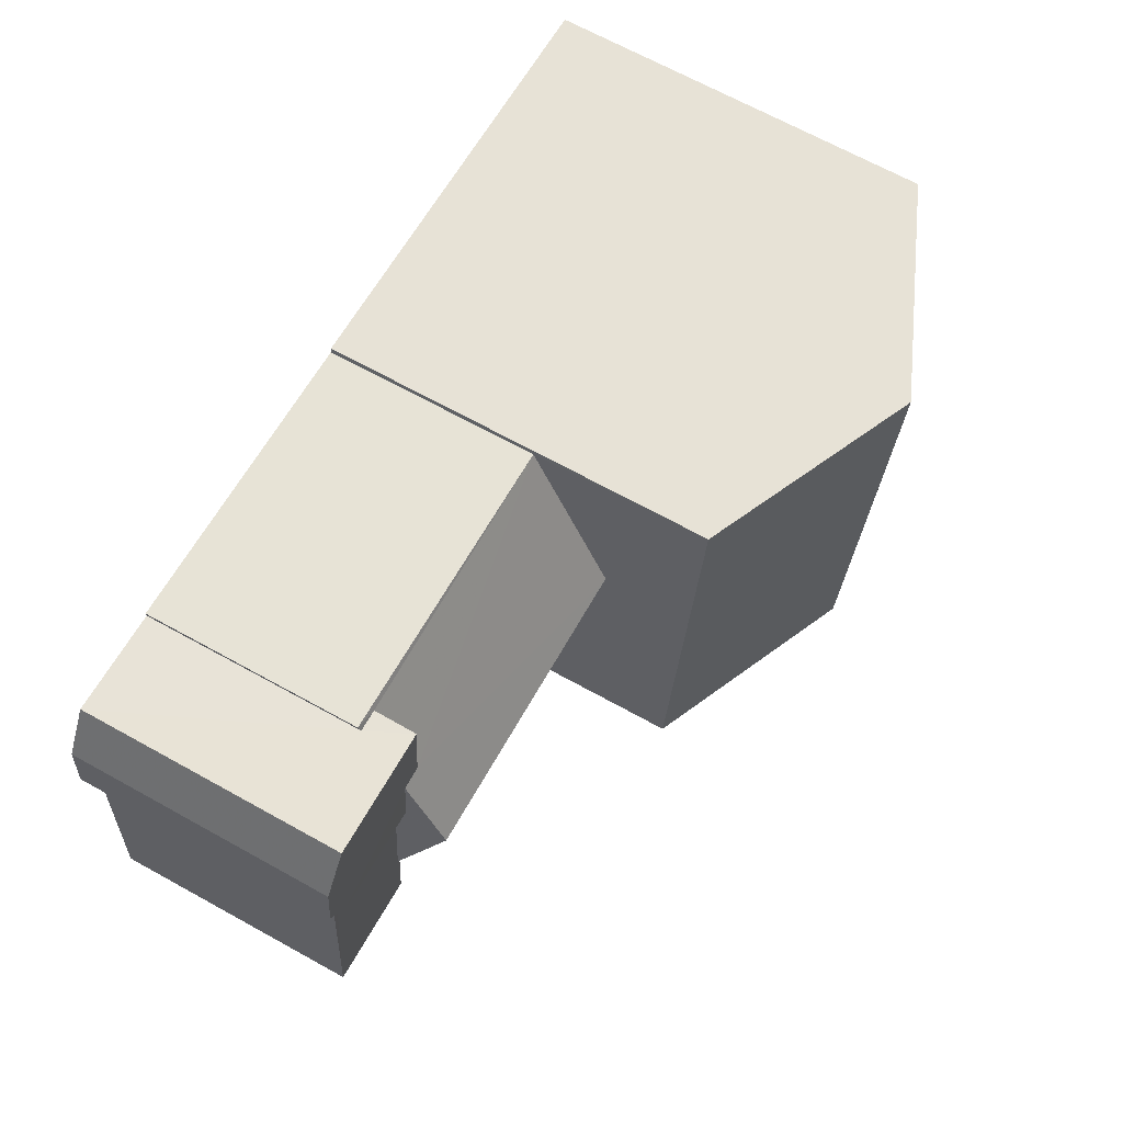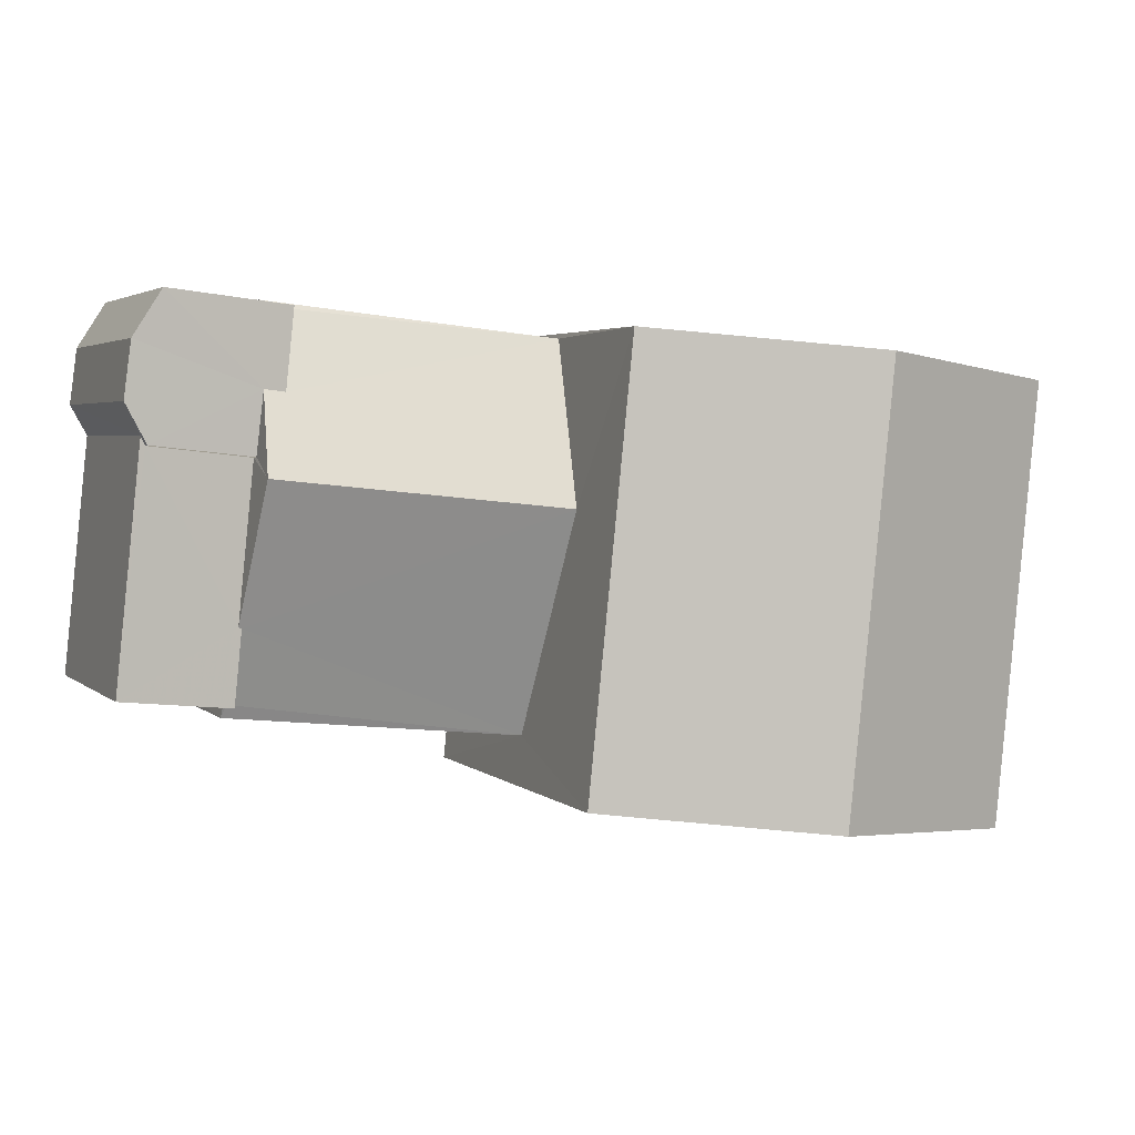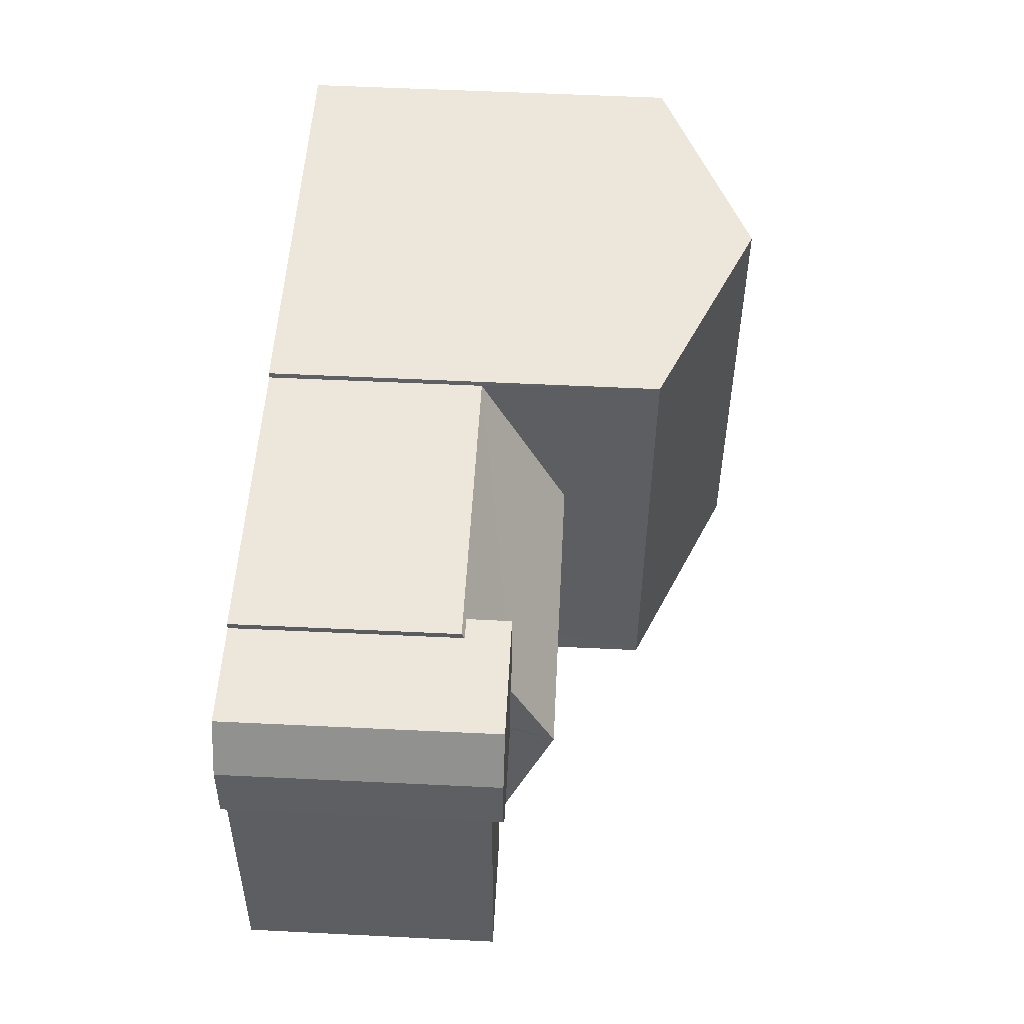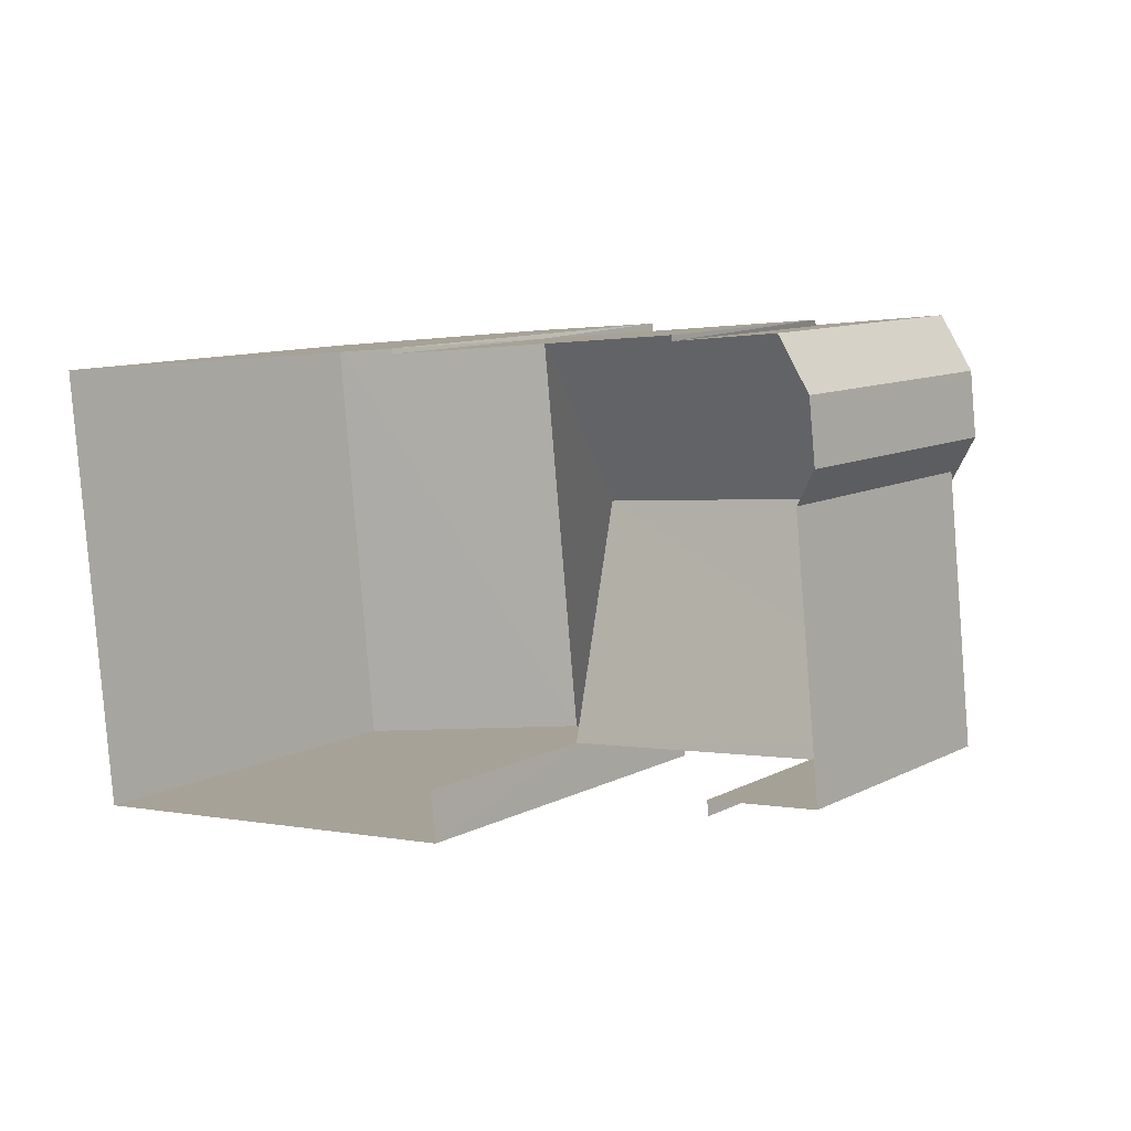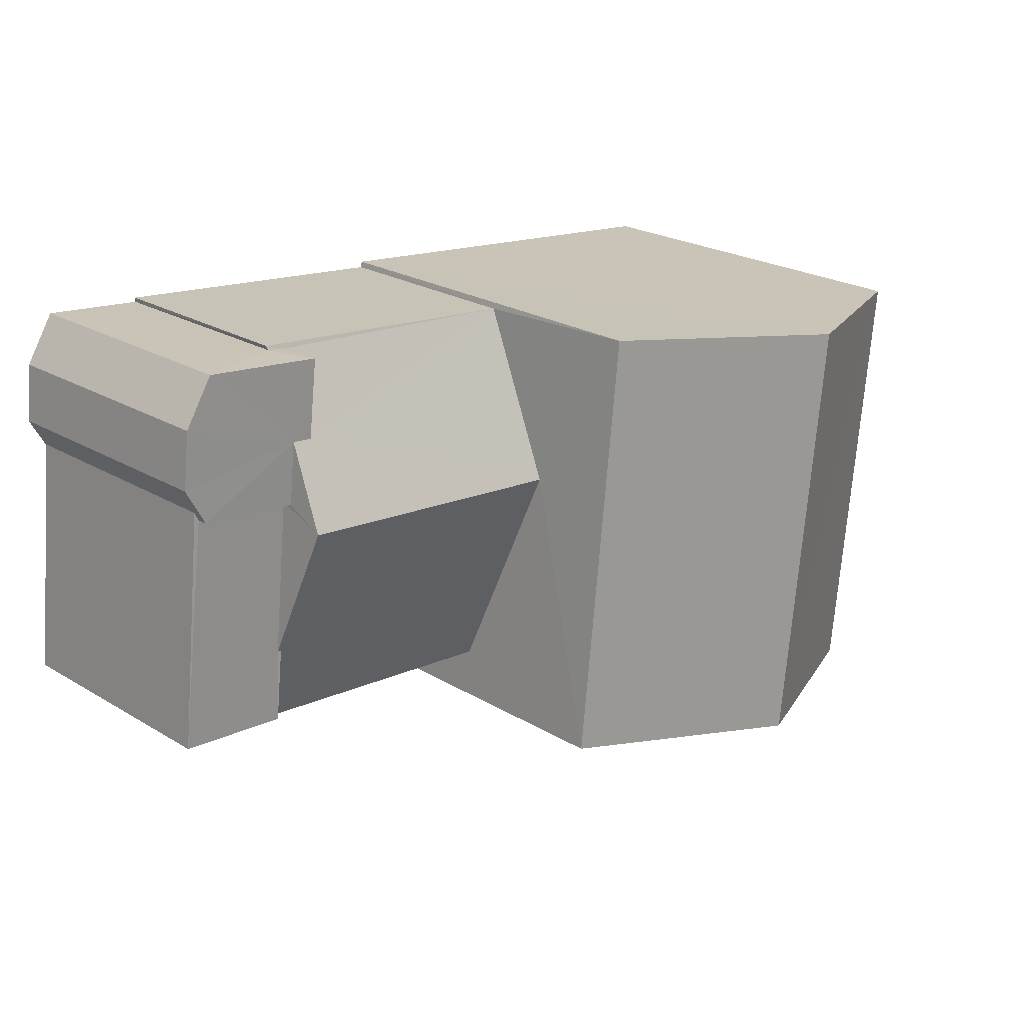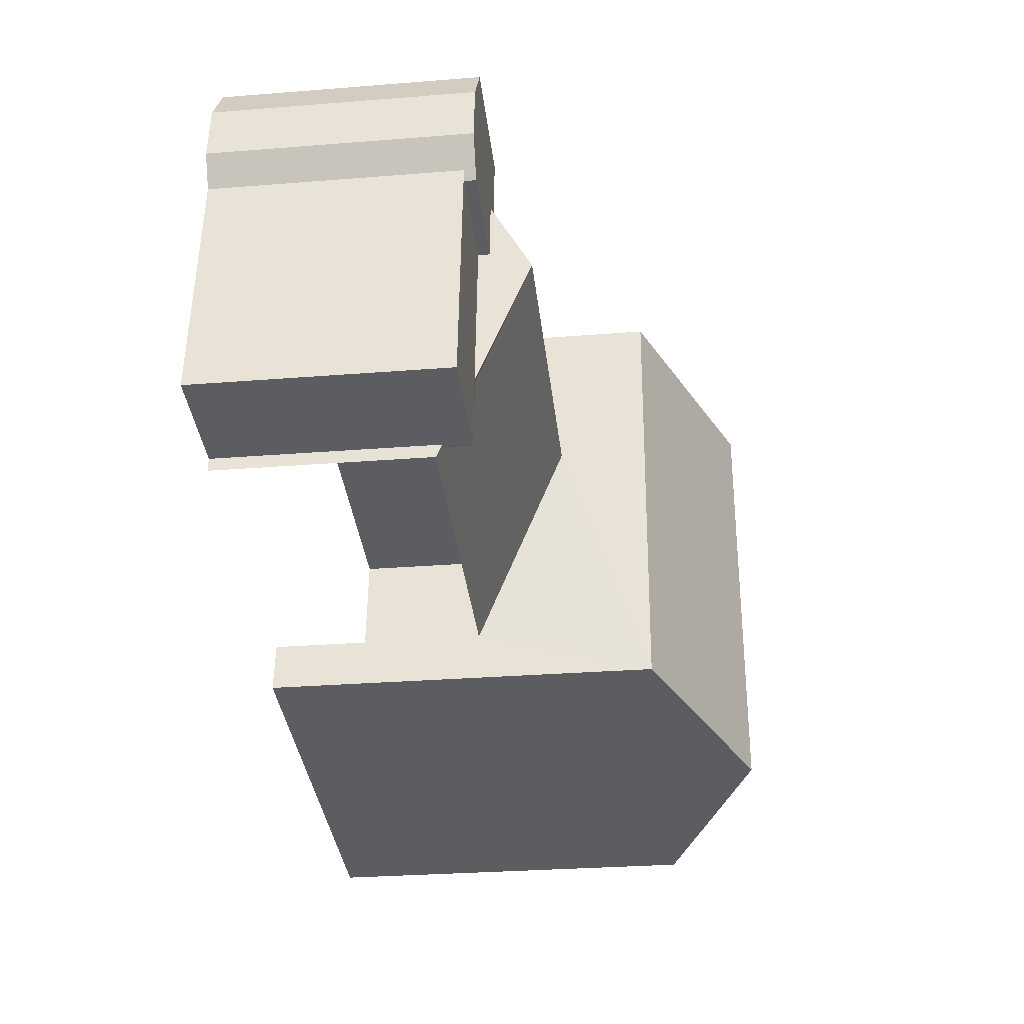
<metadata>
{"format":"obj","ext":"obj","renderer":"f3d","projection":"perspective","resolution":1024,"background":"white","views":[{"elev":69.0,"azim":-61.1,"up":"+Y"},{"elev":3.4,"azim":-23.0,"up":"+Y"},{"elev":57.0,"azim":-87.1,"up":"+Y"},{"elev":10.3,"azim":-141.6,"up":"+Y"},{"elev":23.5,"azim":-45.1,"up":"+Y"},{"elev":-30.0,"azim":-83.4,"up":"+Y"}]}
</metadata>
<code>
v -2.231e+05 -1.272e+05 18.14
v -2.231e+05 -1.272e+05 18.14
v -2.231e+05 -1.272e+05 18.14
v -2.231e+05 -1.272e+05 18.14
v -2.231e+05 -1.272e+05 18.14
v -2.231e+05 -1.272e+05 18.14
v -2.231e+05 -1.272e+05 18.14
v -2.231e+05 -1.272e+05 18.14
v -2.231e+05 -1.272e+05 18.14
v -2.231e+05 -1.272e+05 18.14
v -2.231e+05 -1.272e+05 18.14
v -2.231e+05 -1.272e+05 18.14
v -2.231e+05 -1.272e+05 18.14
v -2.231e+05 -1.272e+05 18.14
v -2.231e+05 -1.272e+05 18.14
v -2.231e+05 -1.272e+05 22.11
v -2.231e+05 -1.272e+05 22.97
v -2.231e+05 -1.272e+05 22.11
v -2.231e+05 -1.272e+05 22.97
v -2.231e+05 -1.272e+05 21.57
v -2.231e+05 -1.272e+05 21.57
v -2.231e+05 -1.272e+05 21.66
v -2.231e+05 -1.272e+05 21.66
v -2.231e+05 -1.272e+05 22.11
v -2.231e+05 -1.272e+05 22.11
v -2.231e+05 -1.272e+05 22.11
v -2.231e+05 -1.272e+05 22.11
v -2.231e+05 -1.272e+05 22.11
v -2.231e+05 -1.272e+05 21.57
v -2.231e+05 -1.272e+05 21.57
v -2.231e+05 -1.272e+05 21.62
v -2.231e+05 -1.272e+05 22.29
v -2.231e+05 -1.272e+05 21.62
v -2.231e+05 -1.272e+05 22.29
v -2.231e+05 -1.272e+05 25.99
v -2.231e+05 -1.272e+05 24.43
v -2.231e+05 -1.272e+05 25.99
v -2.231e+05 -1.272e+05 24.43
v -2.231e+05 -1.272e+05 22.29
v -2.231e+05 -1.272e+05 22.29
v -2.231e+05 -1.272e+05 22.29
v -2.231e+05 -1.272e+05 22.29
v -2.231e+05 -1.272e+05 22.29
v -2.231e+05 -1.272e+05 22.29
v -2.231e+05 -1.272e+05 24.43
v -2.231e+05 -1.272e+05 24.43
f 1 2 3
f 1 4 5
f 2 6 3
f 7 4 8
f 9 10 8
f 11 12 13
f 14 9 11
f 12 3 15
f 1 3 4
f 8 4 12
f 9 8 11
f 11 8 12
f 4 3 12
f 3 21 15
f 3 20 21
f 16 17 18
f 17 16 19
f 19 16 20
f 21 22 23
f 20 22 21
f 16 22 20
f 24 25 18
f 16 18 26
f 26 18 27
f 25 28 27
f 18 25 27
f 29 30 31
f 29 32 19
f 19 32 17
f 30 33 31
f 32 34 17
f 29 31 32
f 35 36 37
f 35 38 36
f 39 40 34
f 41 39 34
f 40 42 34
f 41 34 43
f 43 34 44
f 44 34 32
f 45 46 35
f 37 45 35
f 22 16 26
f 46 6 35
f 6 2 35
f 2 38 35
f 8 10 33
f 10 43 33
f 33 44 31
f 33 43 44
f 42 17 34
f 24 17 42
f 24 18 17
f 14 28 39
f 39 28 40
f 14 11 28
f 40 28 25
f 4 7 30
f 29 4 30
f 36 2 1
f 36 38 2
f 8 30 7
f 8 33 30
f 41 10 9
f 41 43 10
f 11 13 27
f 28 11 27
f 24 42 40
f 25 24 40
f 32 31 44
f 3 6 20
f 6 46 20
f 4 29 5
f 19 46 45
f 20 46 19
f 29 19 45
f 5 29 45
f 36 1 37
f 1 5 37
f 5 45 37
f 21 23 12
f 15 21 12
f 13 23 27
f 27 23 26
f 13 12 23
f 26 23 22
f 41 9 14
f 39 41 14

</code>
